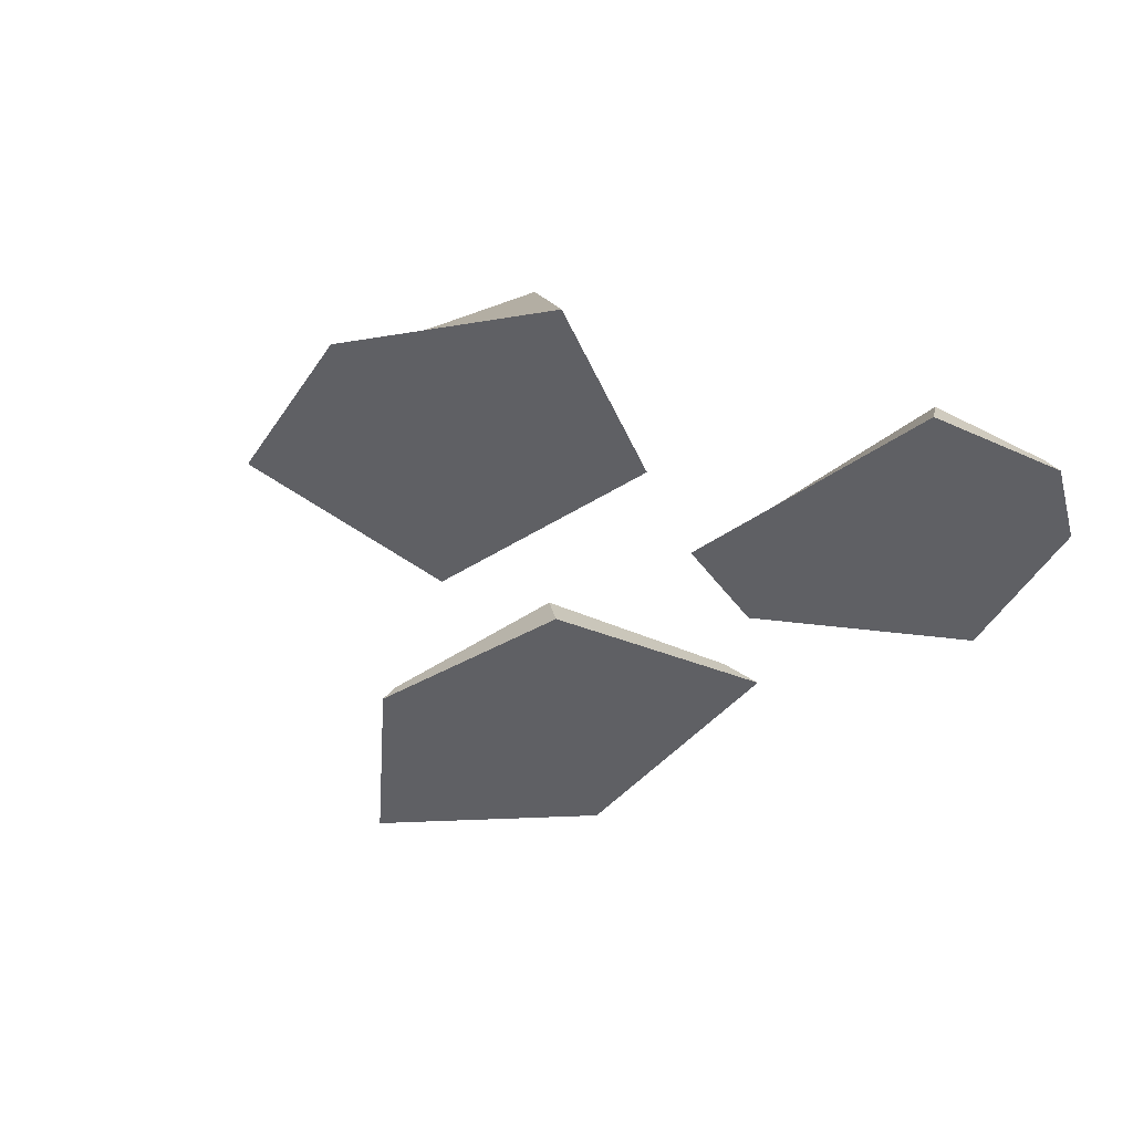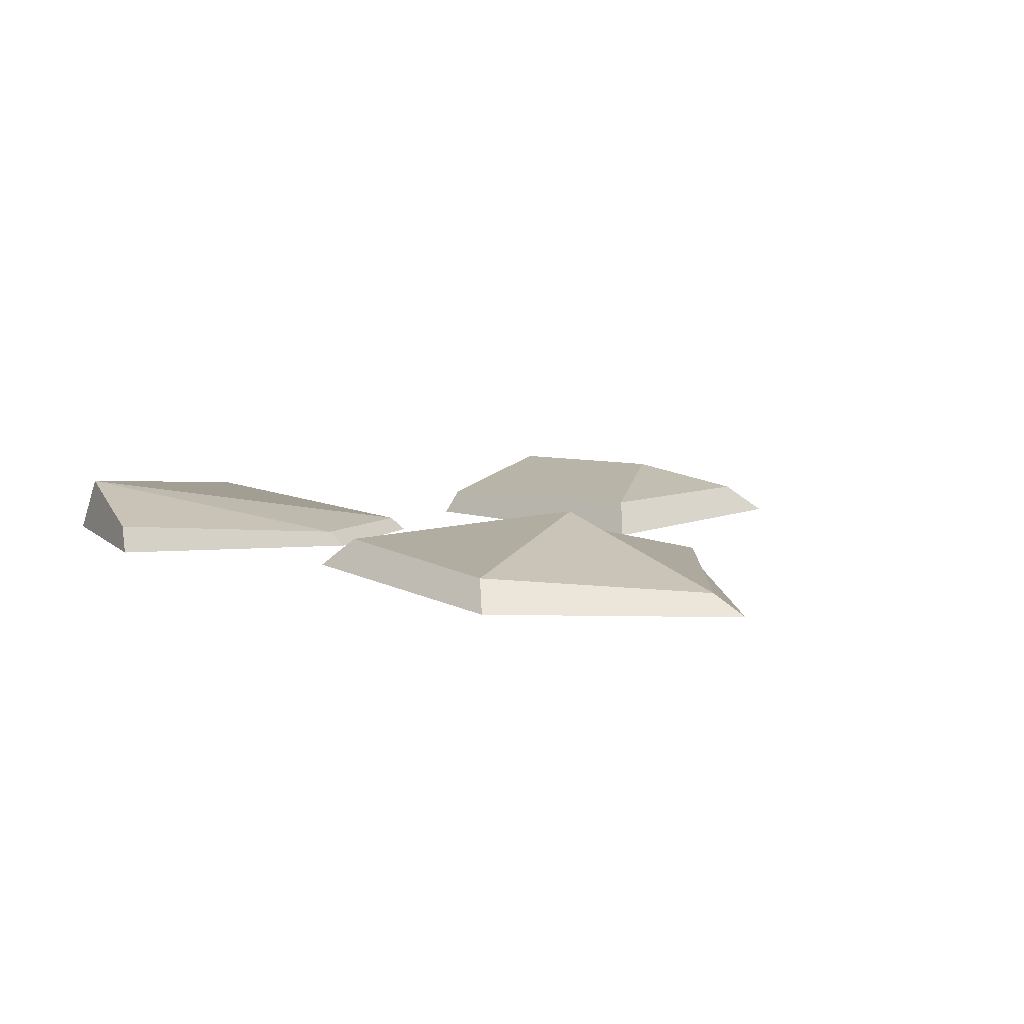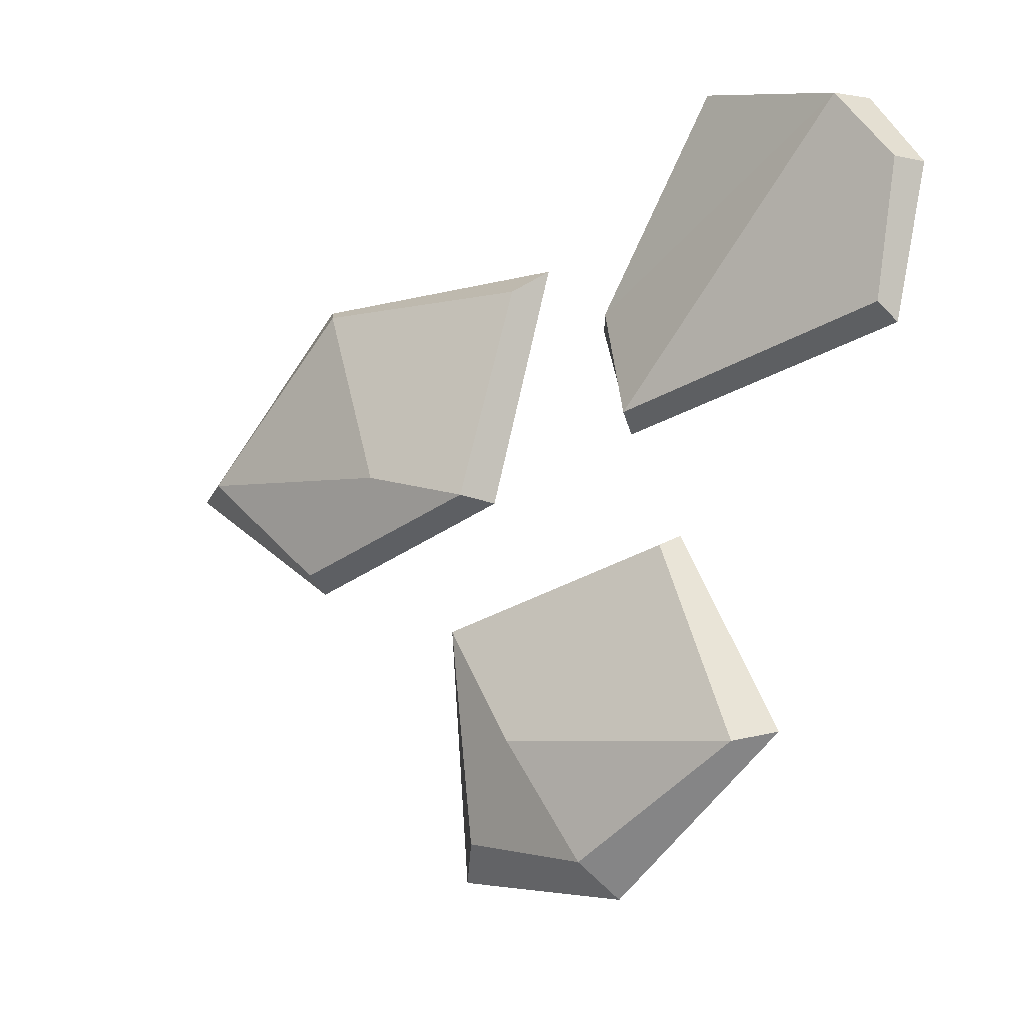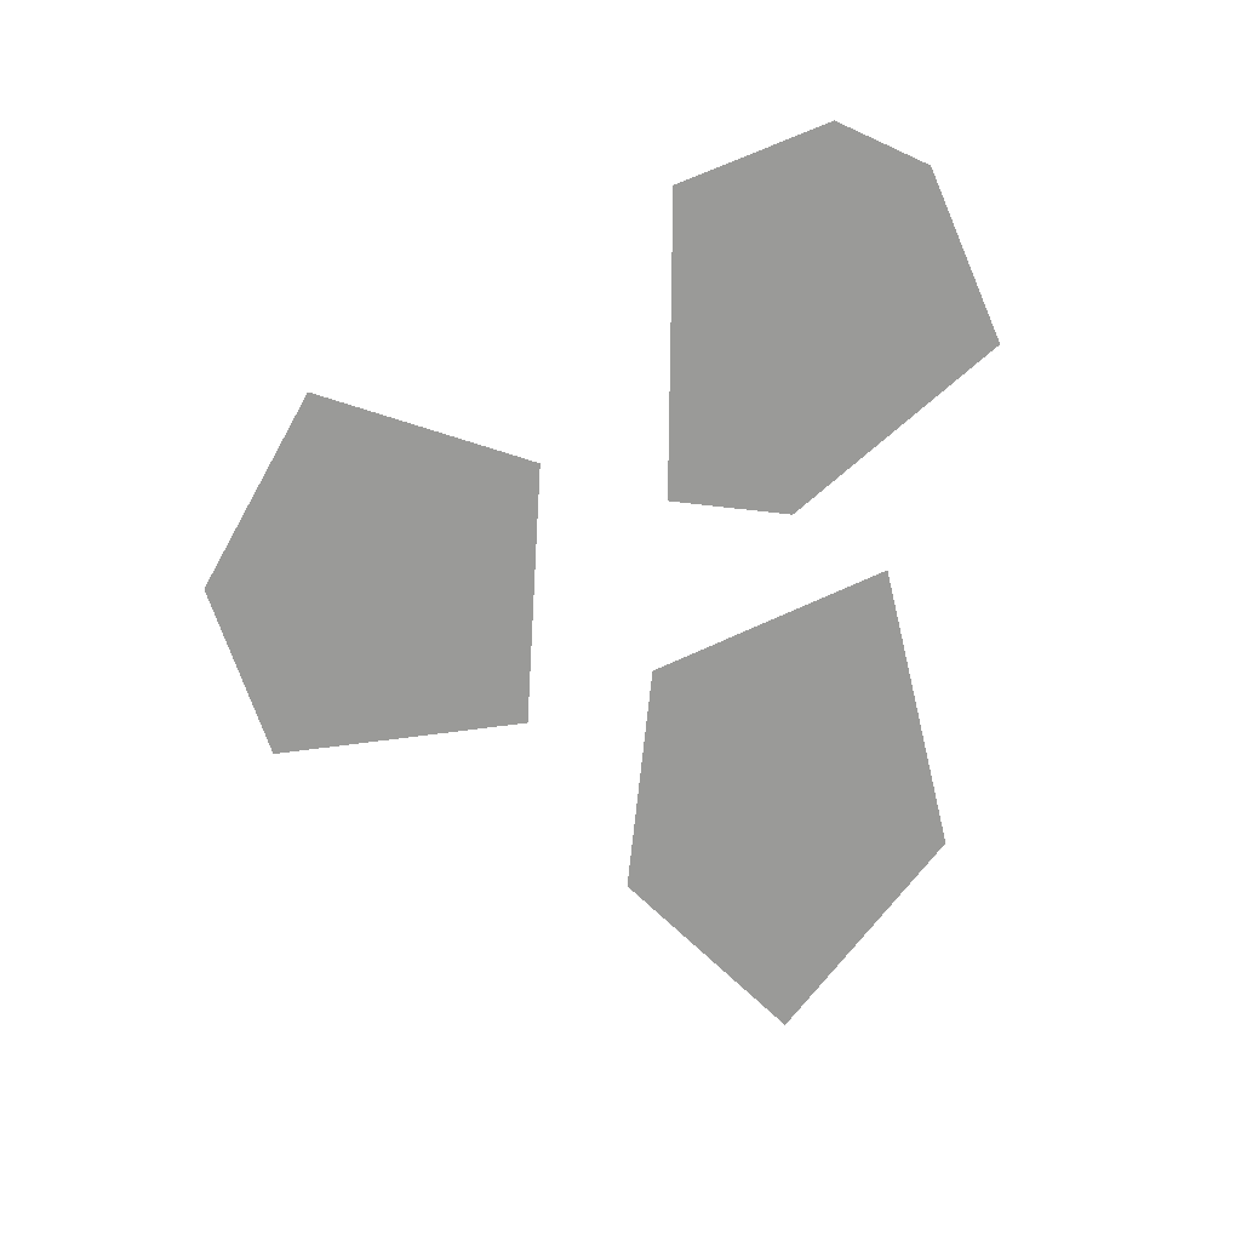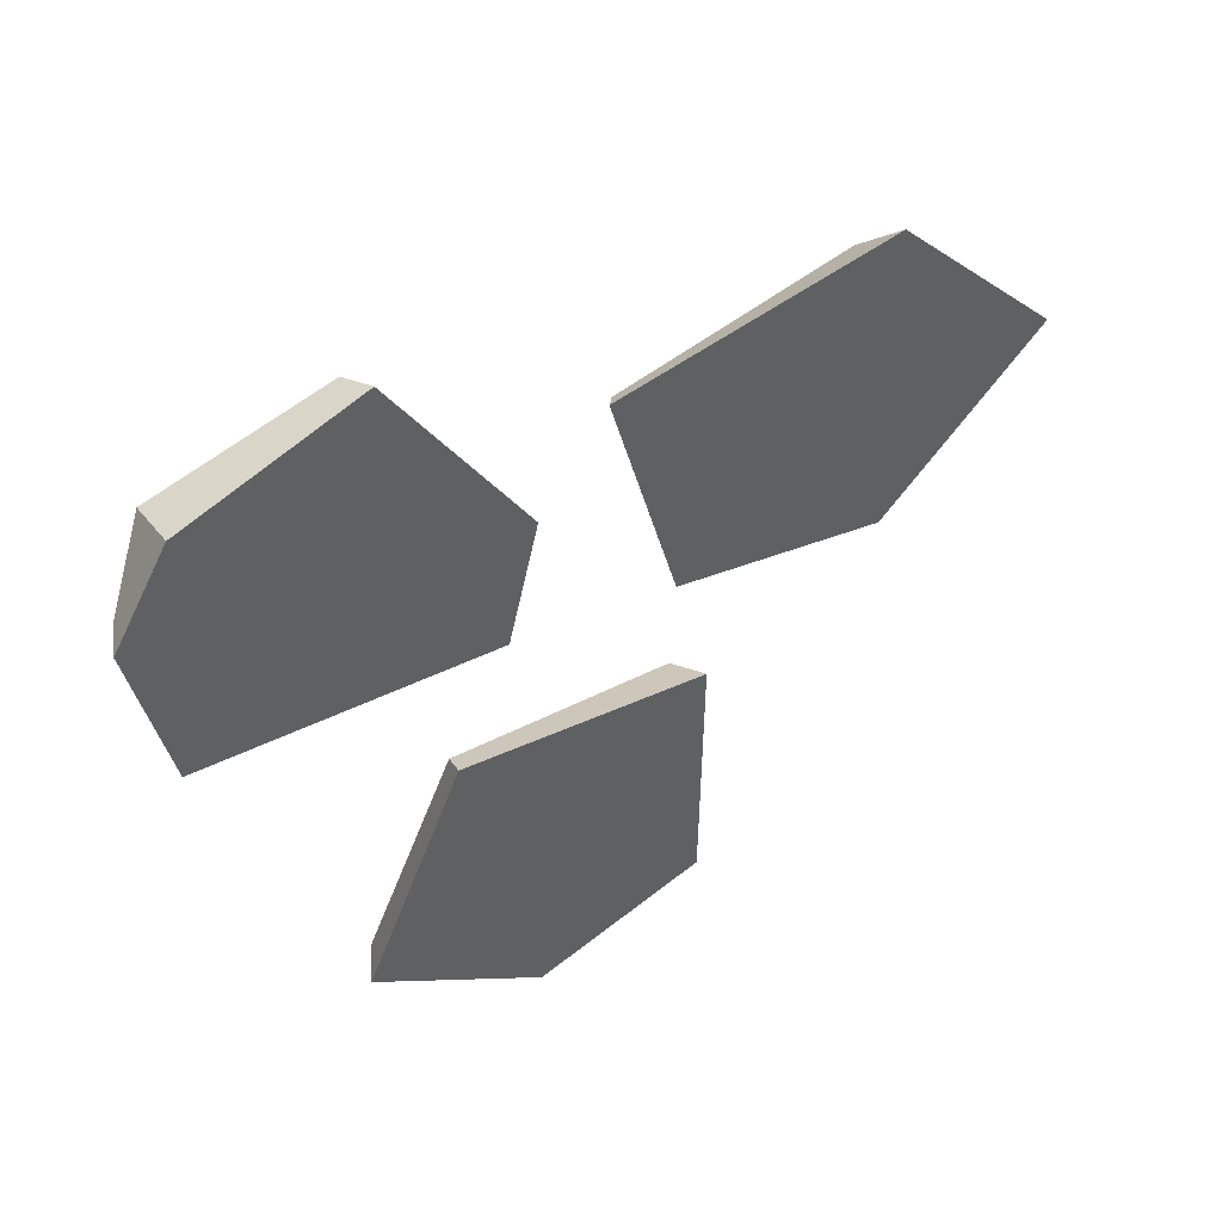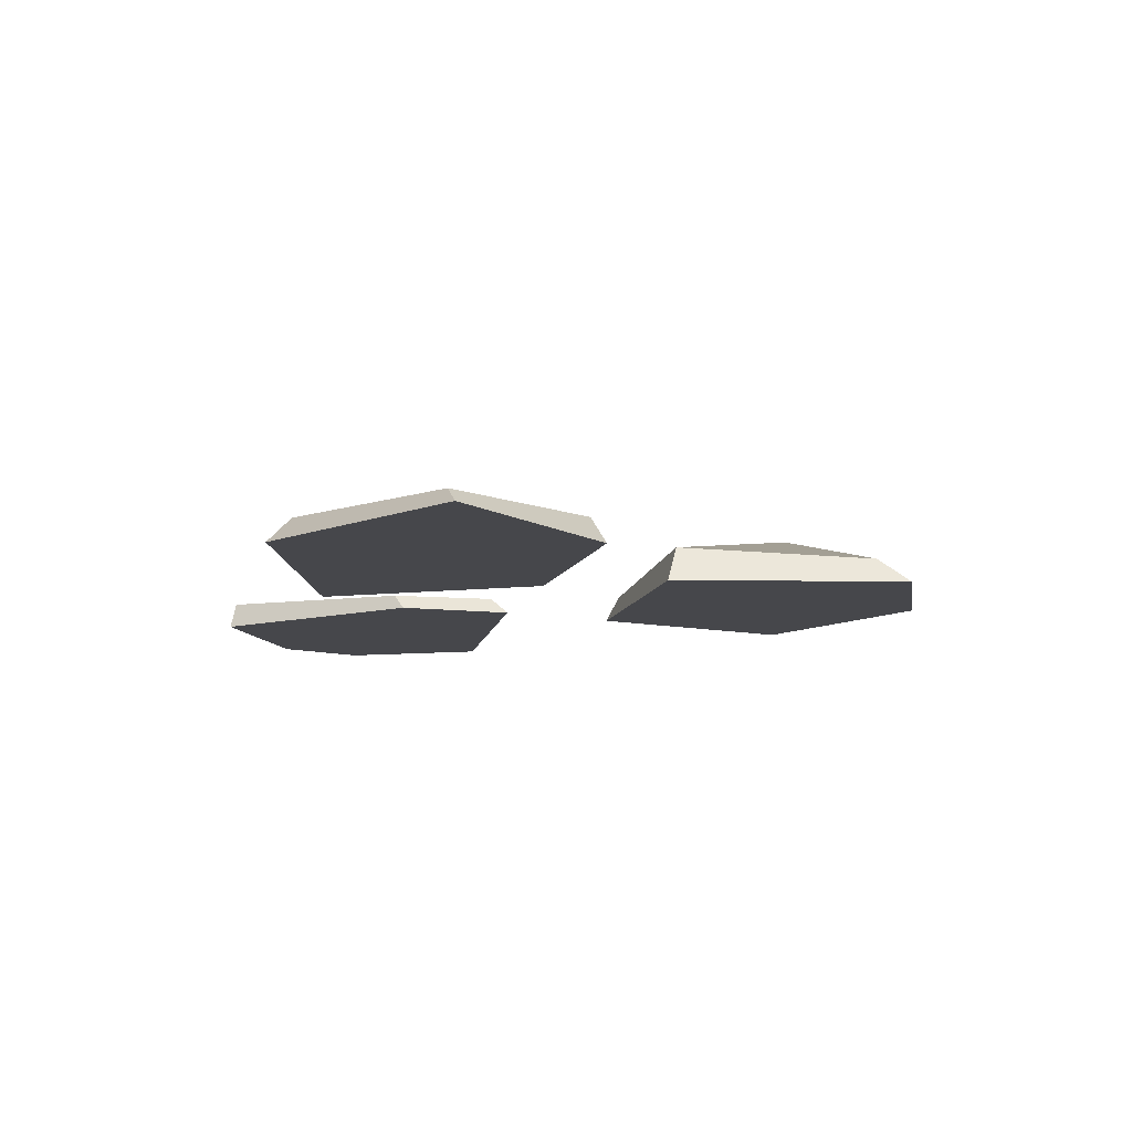
<metadata>
{"format":"obj","ext":"obj","renderer":"f3d","projection":"perspective","resolution":1024,"background":"white","views":[{"elev":-44.2,"azim":-131.4,"up":"+Y"},{"elev":10.5,"azim":47.7,"up":"+Y"},{"elev":-17.2,"azim":-142.8,"up":"+Z"},{"elev":-69.2,"azim":-81.5,"up":"+Y"},{"elev":45.6,"azim":-37.5,"up":"+Z"},{"elev":-10.8,"azim":89.0,"up":"+Y"}]}
</metadata>
<code>
o stone_4_Cube.010
v -0.4569 0 -0.5427
v -0.406 0.08028 -0.5662
v -0.1047 0 -0.8142
v -0.05392 0.05828 -0.747
v 0.2605 0 -0.248
v 0.2363 0.0736 -0.2669
v 0.2524 0 -0.752
v 0.1982 0.05828 -0.6896
v -0.257 0 -0.1397
v -0.2423 0.05042 -0.1668
v 0.06599 0.1194 -0.5146
v -0.3576 0 0.7325
v -0.379 0.05587 0.7233
v -0.7024 0 0.6399
v -0.6872 0.1099 0.611
v -0.1487 0 0.08586
v -0.1518 0.03156 0.1225
v -0.8071 0 0.4787
v -0.7759 0.05587 0.4781
v -0.08688 0 0.3155
v -0.1117 0.03156 0.336
v -0.7358 0 0.1793
v -0.7266 0.05587 0.2042
v 1.004 0 0.1652
v 0.9326 0.03879 0.1805
v 0.6402 0 0.5323
v 0.5873 0.05828 0.4903
v 0.1884 0 0.008372
v 0.2186 0.0736 0.01471
v 0.0495 0 0.4802
v 0.09915 0.05828 0.4293
v 0.641 0 -0.1085
v 0.6404 0.05042 -0.0777
v 0.4174 0.1194 0.07745
f 1 2 4 3
f 3 4 8 7
f 7 8 6 5
f 9 10 2 1
f 3 7 5 9 1
f 6 11 2 10
f 5 6 10 9
f 4 2 11
f 8 4 11 6
f 12 13 15 14
f 14 15 19 18
f 22 23 17 16
f 20 21 13 12
f 16 17 21 20
f 14 18 22 16 20 12
f 18 19 23 22
f 15 17 23 19
f 21 17 15
f 13 21 15
f 24 25 27 26
f 26 27 31 30
f 30 31 29 28
f 32 33 25 24
f 26 30 28 32 24
f 29 34 25 33
f 28 29 33 32
f 27 25 34
f 31 27 34 29

</code>
